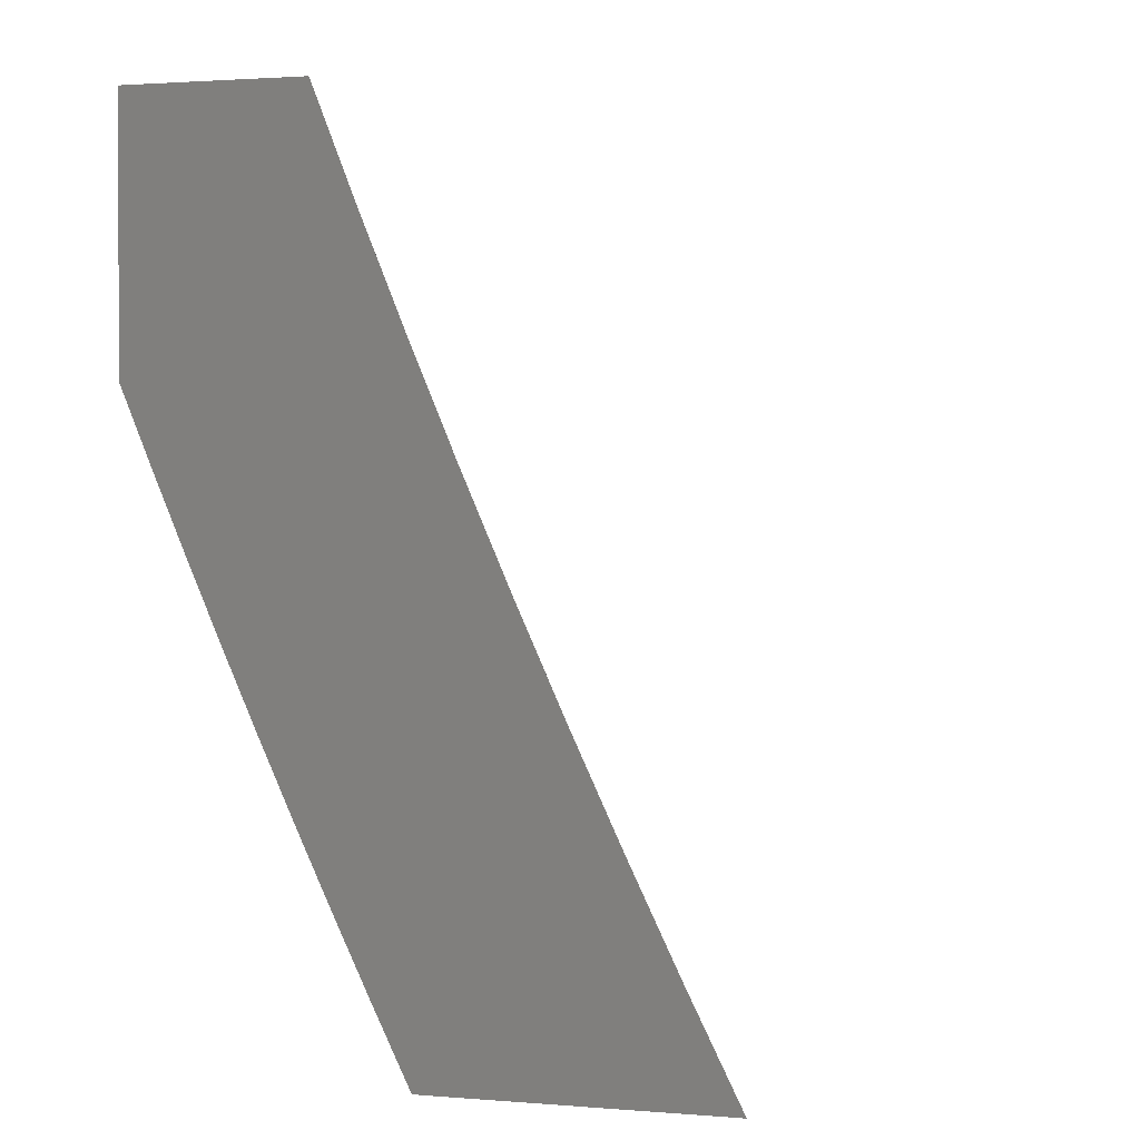
<metadata>
{"format":"stl","ext":"stl","renderer":"f3d","projection":"perspective","resolution":1024,"background":"white","views":[{"elev":1.9,"azim":16.7,"up":"+Z"}]}
</metadata>
<code>
# stl→obj: 421 verts, 838 faces
v -9.405 -3.877 -5
v -9.393 -3.939 -4.969
v -9.351 -4 -5
v -9.406 -3.945 -4.938
v -9.411 -4 -4.877
v -9.419 -3.95 -4.907
v -9.432 -3.955 -4.876
v -9.461 -3.888 -4.876
v -9.474 -3.894 -4.845
v -9.502 -3.827 -4.845
v -9.515 -3.832 -4.814
v -9.543 -3.764 -4.814
v -9.555 -3.769 -4.783
v -9.583 -3.702 -4.783
v -9.596 -3.707 -4.752
v -9.623 -3.639 -4.752
v -9.635 -3.644 -4.721
v -9.662 -3.576 -4.721
v -9.674 -3.581 -4.69
v -9.7 -3.513 -4.69
v -9.713 -3.517 -4.659
v -9.738 -3.449 -4.659
v -9.75 -3.453 -4.628
v -9.775 -3.385 -4.628
v -9.788 -3.389 -4.596
v -9.812 -3.321 -4.596
v -9.825 -3.325 -4.565
v -9.849 -3.257 -4.565
v -9.861 -3.261 -4.534
v -9.884 -3.192 -4.534
v -9.896 -3.196 -4.503
v -9.919 -3.127 -4.503
v -9.931 -3.131 -4.471
v -9.954 -3.062 -4.471
v -9.966 -3.065 -4.44
v -10 -3 -4.408
v -9.989 -3.073 -4.377
v -10 -3.062 -4.36
v -10 -3.124 -4.311
v -9.457 -3.754 -5
v -9.451 -3.806 -4.969
v -9.422 -3.872 -4.969
v -9.435 -3.878 -4.938
v -9.448 -3.883 -4.907
v -9.507 -3.63 -5
v -9.506 -3.672 -4.969
v -9.478 -3.739 -4.969
v -9.491 -3.744 -4.938
v -9.464 -3.811 -4.938
v -9.504 -3.749 -4.907
v -9.477 -3.816 -4.907
v -9.517 -3.754 -4.876
v -9.489 -3.821 -4.876
v -9.53 -3.759 -4.845
v -9.532 -3.605 -4.969
v -9.556 -3.505 -5
v -9.559 -3.538 -4.969
v -9.584 -3.471 -4.969
v -9.598 -3.476 -4.938
v -9.623 -3.408 -4.938
v -9.636 -3.413 -4.907
v -9.661 -3.345 -4.907
v -9.674 -3.35 -4.876
v -9.698 -3.282 -4.876
v -9.711 -3.287 -4.845
v -9.735 -3.219 -4.845
v -9.748 -3.223 -4.814
v -9.771 -3.155 -4.814
v -9.784 -3.159 -4.783
v -9.807 -3.091 -4.783
v -9.82 -3.095 -4.752
v -9.842 -3.027 -4.752
v -9.855 -3.031 -4.721
v -9.871 -3 -4.706
v -9.867 -3.035 -4.69
v -9.88 -3.039 -4.659
v -9.845 -3.103 -4.69
v -9.858 -3.107 -4.659
v -9.822 -3.172 -4.69
v -9.835 -3.176 -4.659
v -9.799 -3.24 -4.69
v -9.811 -3.244 -4.659
v -9.775 -3.308 -4.69
v -9.788 -3.313 -4.659
v -9.751 -3.377 -4.69
v -9.763 -3.381 -4.659
v -9.726 -3.445 -4.69
v -9.603 -3.38 -5
v -9.61 -3.404 -4.969
v -9.648 -3.341 -4.938
v -9.685 -3.278 -4.907
v -9.722 -3.215 -4.876
v -9.758 -3.151 -4.845
v -9.794 -3.087 -4.814
v -9.829 -3.023 -4.783
v -9.634 -3.336 -4.969
v -9.649 -3.254 -5
v -9.658 -3.269 -4.969
v -9.682 -3.201 -4.969
v -9.695 -3.206 -4.938
v -9.718 -3.138 -4.938
v -9.732 -3.143 -4.907
v -9.754 -3.075 -4.907
v -9.768 -3.079 -4.876
v -9.79 -3.011 -4.876
v -9.803 -3.015 -4.845
v -9.804 -3 -4.853
v -9.816 -3.019 -4.814
v -9.692 -3.127 -5
v -9.705 -3.134 -4.969
v -9.741 -3.071 -4.938
v -9.776 -3.007 -4.907
v -9.728 -3.066 -4.969
v -9.734 -3 -5
v -9.763 -3.003 -4.938
v -9.892 -3.043 -4.628
v -9.937 -3 -4.557
v -9.905 -3.047 -4.596
v -9.917 -3.05 -4.565
v -9.883 -3.115 -4.596
v -9.895 -3.119 -4.565
v -9.86 -3.184 -4.596
v -9.872 -3.188 -4.565
v -9.836 -3.252 -4.596
v -9.942 -3.058 -4.503
v -9.93 -3.054 -4.534
v -10 -3.184 -4.262
v -9.99 -3.149 -4.315
v -9.967 -3.142 -4.377
v -9.943 -3.134 -4.44
v -10 -3.244 -4.211
v -9.99 -3.226 -4.252
v -9.967 -3.219 -4.315
v -9.944 -3.211 -4.377
v -9.92 -3.203 -4.44
v -9.908 -3.2 -4.471
v -10 -3.303 -4.16
v -9.989 -3.303 -4.189
v -9.966 -3.295 -4.252
v -9.943 -3.288 -4.315
v -9.92 -3.28 -4.377
v -9.897 -3.272 -4.44
v -9.885 -3.268 -4.471
v -9.873 -3.265 -4.503
v -10 -3.362 -4.107
v -9.986 -3.38 -4.126
v -9.964 -3.372 -4.189
v -9.942 -3.365 -4.252
v -9.919 -3.357 -4.315
v -9.896 -3.349 -4.377
v -9.873 -3.341 -4.44
v -9.861 -3.337 -4.471
v -9.849 -3.333 -4.503
v -9.837 -3.329 -4.534
v -10 -3.419 -4.054
v -9.961 -3.45 -4.126
v -9.939 -3.442 -4.189
v -9.914 -3.511 -4.189
v -9.892 -3.503 -4.252
v -9.866 -3.573 -4.252
v -9.843 -3.564 -4.315
v -9.817 -3.633 -4.315
v -9.794 -3.625 -4.377
v -9.767 -3.694 -4.377
v -9.744 -3.685 -4.44
v -9.716 -3.753 -4.44
v -9.705 -3.749 -4.471
v -9.677 -3.817 -4.471
v -9.665 -3.813 -4.503
v -9.637 -3.881 -4.503
v -9.625 -3.876 -4.534
v -9.596 -3.944 -4.534
v -9.584 -3.939 -4.565
v -9.584 -4 -4.505
v -9.531 -3.997 -4.628
v -9.528 -4 -4.63
v -9.519 -3.992 -4.659
v -9.471 -4 -4.754
v -9.507 -3.987 -4.69
v -9.494 -3.981 -4.721
v -9.536 -3.919 -4.69
v -9.524 -3.914 -4.721
v -9.565 -3.852 -4.69
v -9.552 -3.847 -4.721
v -9.593 -3.784 -4.69
v -9.58 -3.779 -4.721
v -9.62 -3.716 -4.69
v -9.608 -3.712 -4.721
v -9.648 -3.649 -4.69
v -9.983 -3.457 -4.063
v -10 -3.476 -4
v -9.957 -3.527 -4.063
v -9.951 -3.608 -4
v -9.931 -3.596 -4.063
v -9.905 -3.666 -4.063
v -9.883 -3.658 -4.126
v -9.856 -3.727 -4.126
v -9.834 -3.719 -4.189
v -9.807 -3.788 -4.189
v -9.785 -3.78 -4.252
v -9.757 -3.849 -4.252
v -9.734 -3.84 -4.315
v -9.706 -3.908 -4.315
v -9.683 -3.899 -4.377
v -9.654 -3.968 -4.377
v -9.631 -3.958 -4.44
v -9.639 -4 -4.38
v -9.9 -3.739 -4
v -9.878 -3.736 -4.063
v -9.828 -3.797 -4.126
v -9.779 -3.857 -4.189
v -9.728 -3.917 -4.252
v -9.677 -3.977 -4.315
v -9.85 -3.805 -4.063
v -9.848 -3.87 -4
v -9.821 -3.874 -4.063
v -9.793 -3.944 -4.063
v -9.771 -3.935 -4.126
v -9.743 -4 -4.127
v -9.75 -3.926 -4.189
v -9.721 -3.995 -4.189
v -9.699 -3.986 -4.252
v -9.692 -4 -4.254
v -9.793 -4 -4
v -9.457 -3.966 -4.814
v -9.47 -3.971 -4.783
v -9.482 -3.976 -4.752
v -9.511 -3.909 -4.752
v -9.445 -3.961 -4.845
v -9.486 -3.899 -4.814
v -9.499 -3.904 -4.783
v -9.527 -3.837 -4.783
v -9.548 -3.924 -4.659
v -9.577 -3.857 -4.659
v -9.605 -3.789 -4.659
v -9.633 -3.721 -4.659
v -9.66 -3.653 -4.659
v -9.687 -3.585 -4.659
v -9.56 -3.929 -4.628
v -9.589 -3.862 -4.628
v -9.617 -3.794 -4.628
v -9.645 -3.726 -4.628
v -9.672 -3.658 -4.628
v -9.699 -3.59 -4.628
v -9.725 -3.522 -4.628
v -9.54 -3.842 -4.752
v -9.572 -3.934 -4.596
v -9.601 -3.866 -4.596
v -9.629 -3.799 -4.596
v -9.657 -3.731 -4.596
v -9.684 -3.662 -4.596
v -9.711 -3.594 -4.596
v -9.737 -3.526 -4.596
v -9.763 -3.458 -4.596
v -9.613 -3.871 -4.565
v -9.641 -3.803 -4.565
v -9.669 -3.735 -4.565
v -9.696 -3.667 -4.565
v -9.723 -3.599 -4.565
v -9.749 -3.53 -4.565
v -9.775 -3.462 -4.565
v -9.8 -3.394 -4.565
v -9.608 -3.949 -4.503
v -9.619 -3.954 -4.471
v -9.66 -3.89 -4.44
v -9.712 -3.831 -4.377
v -9.762 -3.771 -4.315
v -9.812 -3.711 -4.252
v -9.861 -3.65 -4.189
v -9.91 -3.589 -4.126
v -9.648 -3.885 -4.471
v -9.519 -3.677 -4.938
v -9.546 -3.61 -4.938
v -9.572 -3.543 -4.938
v -9.532 -3.682 -4.907
v -9.559 -3.615 -4.907
v -9.585 -3.548 -4.907
v -9.611 -3.48 -4.907
v -9.545 -3.687 -4.876
v -9.572 -3.62 -4.876
v -9.598 -3.552 -4.876
v -9.624 -3.485 -4.876
v -9.649 -3.418 -4.876
v -9.558 -3.692 -4.845
v -9.585 -3.625 -4.845
v -9.611 -3.557 -4.845
v -9.637 -3.49 -4.845
v -9.662 -3.422 -4.845
v -9.687 -3.354 -4.845
v -9.57 -3.697 -4.814
v -9.597 -3.63 -4.814
v -9.624 -3.562 -4.814
v -9.65 -3.494 -4.814
v -9.675 -3.427 -4.814
v -9.7 -3.359 -4.814
v -9.724 -3.291 -4.814
v -9.568 -3.774 -4.752
v -9.653 -3.808 -4.534
v -9.693 -3.744 -4.503
v -9.732 -3.681 -4.471
v -9.771 -3.616 -4.44
v -9.82 -3.556 -4.377
v -9.869 -3.495 -4.315
v -9.917 -3.434 -4.252
v -9.681 -3.74 -4.534
v -9.708 -3.672 -4.534
v -9.735 -3.603 -4.534
v -9.761 -3.535 -4.534
v -9.787 -3.466 -4.534
v -9.812 -3.398 -4.534
v -9.689 -3.822 -4.44
v -9.74 -3.762 -4.377
v -9.79 -3.702 -4.315
v -9.839 -3.642 -4.252
v -9.888 -3.581 -4.189
v -9.936 -3.519 -4.126
v -9.8 -3.866 -4.126
v -9.61 -3.634 -4.783
v -9.649 -3.571 -4.752
v -9.688 -3.508 -4.721
v -9.636 -3.567 -4.783
v -9.662 -3.499 -4.783
v -9.688 -3.431 -4.783
v -9.713 -3.363 -4.783
v -9.737 -3.295 -4.783
v -9.761 -3.227 -4.783
v -9.72 -3.676 -4.503
v -9.759 -3.612 -4.471
v -9.797 -3.548 -4.44
v -9.846 -3.487 -4.377
v -9.894 -3.426 -4.315
v -9.747 -3.608 -4.503
v -9.773 -3.539 -4.503
v -9.799 -3.471 -4.503
v -9.824 -3.402 -4.503
v -9.675 -3.504 -4.752
v -9.713 -3.44 -4.721
v -9.701 -3.436 -4.752
v -9.725 -3.368 -4.752
v -9.75 -3.3 -4.752
v -9.774 -3.232 -4.752
v -9.797 -3.164 -4.752
v -9.785 -3.543 -4.471
v -9.823 -3.479 -4.44
v -9.871 -3.418 -4.377
v -9.811 -3.475 -4.471
v -9.836 -3.406 -4.471
v -9.672 -3.273 -4.938
v -9.709 -3.21 -4.907
v -9.745 -3.147 -4.876
v -9.781 -3.083 -4.845
v -9.738 -3.372 -4.721
v -9.762 -3.304 -4.721
v -9.786 -3.236 -4.721
v -9.81 -3.168 -4.721
v -9.832 -3.099 -4.721
v -9.8 -3.317 -4.628
v -9.848 -3.41 -4.44
v -9.824 -3.248 -4.628
v -9.847 -3.18 -4.628
v -9.87 -3.111 -4.628
v -9.907 -3.123 -4.534
v -10 -3.139 -5
v -9.965 -3.248 -5
v -10 -3.196 -4.961
v -10 -3.254 -4.921
v -9.966 -3.367 -4.913
v -10 -3.31 -4.881
v -10 -3.366 -4.84
v -9.965 -3.488 -4.826
v -10 -3.422 -4.799
v -10 -3.477 -4.756
v -9.961 -3.61 -4.738
v -10 -3.532 -4.713
v -10 -3.586 -4.67
v -9.996 -3.622 -4.65
v -10 -3.64 -4.625
v -10 -3.693 -4.58
v -9.955 -3.731 -4.65
v -9.989 -3.744 -4.562
v -9.947 -3.853 -4.562
v -10 -3.798 -4.489
v -9.98 -3.866 -4.474
v -10 -3.849 -4.442
v -10 -3.9 -4.395
v -9.937 -3.975 -4.474
v -9.969 -3.988 -4.386
v -9.964 -4 -4.387
v -10 -4 -4.298
v -9.929 -3.357 -5
v -9.929 -3.476 -4.913
v -9.926 -3.597 -4.826
v -9.921 -3.718 -4.738
v -9.914 -3.84 -4.65
v -9.904 -3.962 -4.562
v -9.926 -4 -4.475
v -9.892 -3.465 -5
v -9.89 -3.584 -4.913
v -9.886 -3.705 -4.826
v -9.88 -3.827 -4.738
v -9.871 -3.949 -4.65
v -9.888 -4 -4.564
v -9.853 -3.573 -5
v -9.851 -3.692 -4.913
v -9.845 -3.813 -4.826
v -9.837 -3.936 -4.738
v -9.85 -4 -4.652
v -9.814 -3.68 -5
v -9.81 -3.8 -4.913
v -9.802 -3.922 -4.826
v -9.81 -4 -4.739
v -9.773 -3.787 -5
v -9.767 -3.908 -4.913
v -9.77 -4 -4.827
v -9.731 -3.894 -5
v -9.729 -4 -4.913
v -9.688 -4 -5
v -10 -3.95 -4.347
v -10 -3.746 -4.535
v -10 -3 -5
v -10 -4 -4
f 1 2 3
f 3 2 4
f 3 4 5
f 5 4 6
f 5 6 7
f 7 6 8
f 7 8 9
f 9 8 10
f 9 10 11
f 11 10 12
f 11 12 13
f 13 12 14
f 13 14 15
f 15 14 16
f 15 16 17
f 17 16 18
f 17 18 19
f 19 18 20
f 19 20 21
f 21 20 22
f 21 22 23
f 23 22 24
f 23 24 25
f 25 24 26
f 25 26 27
f 27 26 28
f 27 28 29
f 29 28 30
f 29 30 31
f 31 30 32
f 31 32 33
f 33 32 34
f 33 34 35
f 35 34 36
f 35 36 37
f 37 36 38
f 37 38 39
f 40 41 1
f 1 41 42
f 1 42 2
f 2 42 43
f 2 43 4
f 4 43 44
f 4 44 6
f 6 44 8
f 45 46 40
f 40 46 47
f 40 47 41
f 41 47 48
f 41 48 49
f 49 48 50
f 49 50 51
f 51 50 52
f 51 52 53
f 53 52 54
f 53 54 10
f 10 54 12
f 46 45 55
f 55 45 56
f 55 56 57
f 57 56 58
f 57 58 59
f 59 58 60
f 59 60 61
f 61 60 62
f 61 62 63
f 63 62 64
f 63 64 65
f 65 64 66
f 65 66 67
f 67 66 68
f 67 68 69
f 69 68 70
f 69 70 71
f 71 70 72
f 71 72 73
f 73 72 74
f 73 74 75
f 75 74 76
f 75 76 77
f 77 76 78
f 77 78 79
f 79 78 80
f 79 80 81
f 81 80 82
f 81 82 83
f 83 82 84
f 83 84 85
f 85 84 86
f 85 86 87
f 87 86 22
f 87 22 20
f 56 88 58
f 58 88 89
f 58 89 60
f 60 89 90
f 60 90 62
f 62 90 91
f 62 91 64
f 64 91 92
f 64 92 66
f 66 92 93
f 66 93 68
f 68 93 94
f 68 94 70
f 70 94 95
f 70 95 72
f 72 95 74
f 89 88 96
f 96 88 97
f 96 97 98
f 98 97 99
f 98 99 100
f 100 99 101
f 100 101 102
f 102 101 103
f 102 103 104
f 104 103 105
f 104 105 106
f 106 105 107
f 106 107 108
f 108 107 95
f 108 95 94
f 97 109 99
f 99 109 110
f 99 110 101
f 101 110 111
f 101 111 103
f 103 111 112
f 103 112 105
f 105 112 107
f 110 109 113
f 113 109 114
f 113 114 115
f 115 114 107
f 115 107 112
f 107 74 95
f 76 74 116
f 116 74 117
f 116 117 118
f 118 117 119
f 118 119 120
f 120 119 121
f 120 121 122
f 122 121 123
f 122 123 124
f 124 123 28
f 124 28 26
f 36 125 117
f 117 125 126
f 117 126 119
f 119 126 121
f 127 128 39
f 39 128 129
f 39 129 37
f 37 129 130
f 37 130 35
f 35 130 33
f 131 132 127
f 127 132 133
f 127 133 128
f 128 133 134
f 128 134 129
f 129 134 135
f 129 135 130
f 130 135 136
f 130 136 33
f 33 136 31
f 137 138 131
f 131 138 139
f 131 139 132
f 132 139 140
f 132 140 133
f 133 140 141
f 133 141 134
f 134 141 142
f 134 142 135
f 135 142 143
f 135 143 136
f 136 143 144
f 136 144 31
f 31 144 29
f 145 146 137
f 137 146 147
f 137 147 138
f 138 147 148
f 138 148 139
f 139 148 149
f 139 149 140
f 140 149 150
f 140 150 141
f 141 150 151
f 141 151 142
f 142 151 152
f 142 152 143
f 143 152 153
f 143 153 144
f 144 153 154
f 144 154 29
f 29 154 27
f 145 155 146
f 146 155 156
f 146 156 157
f 157 156 158
f 157 158 159
f 159 158 160
f 159 160 161
f 161 160 162
f 161 162 163
f 163 162 164
f 163 164 165
f 165 164 166
f 165 166 167
f 167 166 168
f 167 168 169
f 169 168 170
f 169 170 171
f 171 170 172
f 171 172 173
f 173 172 174
f 173 174 175
f 175 174 176
f 175 176 177
f 177 176 178
f 177 178 179
f 179 178 180
f 179 180 181
f 181 180 182
f 181 182 183
f 183 182 184
f 183 184 185
f 185 184 186
f 185 186 187
f 187 186 188
f 187 188 189
f 189 188 17
f 189 17 19
f 156 155 190
f 190 155 191
f 190 191 192
f 192 191 193
f 192 193 194
f 194 193 195
f 194 195 196
f 196 195 197
f 196 197 198
f 198 197 199
f 198 199 200
f 200 199 201
f 200 201 202
f 202 201 203
f 202 203 204
f 204 203 205
f 204 205 206
f 206 205 207
f 206 207 174
f 193 208 195
f 195 208 209
f 195 209 197
f 197 209 210
f 197 210 199
f 199 210 211
f 199 211 201
f 201 211 212
f 201 212 203
f 203 212 213
f 203 213 205
f 205 213 207
f 209 208 214
f 214 208 215
f 214 215 216
f 216 215 217
f 216 217 218
f 218 217 219
f 218 219 220
f 220 219 221
f 220 221 222
f 222 221 223
f 222 223 213
f 213 223 207
f 215 224 217
f 217 224 219
f 219 223 221
f 5 225 178
f 178 225 226
f 178 226 227
f 227 226 228
f 227 228 182
f 182 228 184
f 225 5 229
f 229 5 7
f 229 7 9
f 225 229 230
f 230 229 9
f 230 9 11
f 180 178 227
f 226 225 231
f 231 225 230
f 231 230 232
f 232 230 11
f 232 11 13
f 182 180 227
f 177 179 233
f 233 179 181
f 233 181 234
f 234 181 183
f 234 183 235
f 235 183 185
f 235 185 236
f 236 185 187
f 236 187 237
f 237 187 189
f 237 189 238
f 238 189 19
f 238 19 21
f 175 177 239
f 239 177 233
f 239 233 240
f 240 233 234
f 240 234 241
f 241 234 235
f 241 235 242
f 242 235 236
f 242 236 243
f 243 236 237
f 243 237 244
f 244 237 238
f 244 238 245
f 245 238 21
f 245 21 23
f 41 49 42
f 42 49 43
f 49 51 43
f 43 51 44
f 51 53 44
f 44 53 8
f 53 10 8
f 226 231 228
f 228 231 246
f 228 246 184
f 184 246 186
f 246 231 232
f 173 175 247
f 247 175 239
f 247 239 248
f 248 239 240
f 248 240 249
f 249 240 241
f 249 241 250
f 250 241 242
f 250 242 251
f 251 242 243
f 251 243 252
f 252 243 244
f 252 244 253
f 253 244 245
f 253 245 254
f 254 245 23
f 254 23 25
f 173 247 255
f 255 247 248
f 255 248 256
f 256 248 249
f 256 249 257
f 257 249 250
f 257 250 258
f 258 250 251
f 258 251 259
f 259 251 252
f 259 252 260
f 260 252 253
f 260 253 261
f 261 253 254
f 261 254 262
f 262 254 25
f 262 25 27
f 172 263 174
f 174 263 264
f 174 264 206
f 206 264 265
f 206 265 204
f 204 265 266
f 204 266 202
f 202 266 267
f 202 267 200
f 200 267 268
f 200 268 198
f 198 268 269
f 198 269 196
f 196 269 270
f 196 270 194
f 194 270 192
f 172 170 263
f 263 170 271
f 263 271 264
f 264 271 265
f 220 222 212
f 212 222 213
f 48 47 272
f 272 47 46
f 272 46 273
f 273 46 55
f 273 55 274
f 274 55 57
f 274 57 59
f 50 48 275
f 275 48 272
f 275 272 276
f 276 272 273
f 276 273 277
f 277 273 274
f 277 274 278
f 278 274 59
f 278 59 61
f 52 50 279
f 279 50 275
f 279 275 280
f 280 275 276
f 280 276 281
f 281 276 277
f 281 277 282
f 282 277 278
f 282 278 283
f 283 278 61
f 283 61 63
f 54 52 284
f 284 52 279
f 284 279 285
f 285 279 280
f 285 280 286
f 286 280 281
f 286 281 287
f 287 281 282
f 287 282 288
f 288 282 283
f 288 283 289
f 289 283 63
f 289 63 65
f 12 54 290
f 290 54 284
f 290 284 291
f 291 284 285
f 291 285 292
f 292 285 286
f 292 286 293
f 293 286 287
f 293 287 294
f 294 287 288
f 294 288 295
f 295 288 289
f 295 289 296
f 296 289 65
f 296 65 67
f 246 232 297
f 297 232 13
f 297 13 15
f 188 186 297
f 297 186 246
f 188 297 15
f 256 298 255
f 255 298 171
f 255 171 173
f 171 298 169
f 169 298 299
f 169 299 167
f 167 299 300
f 167 300 165
f 165 300 301
f 165 301 163
f 163 301 302
f 163 302 161
f 161 302 303
f 161 303 159
f 159 303 304
f 159 304 157
f 157 304 147
f 157 147 146
f 298 256 305
f 305 256 257
f 305 257 306
f 306 257 258
f 306 258 307
f 307 258 259
f 307 259 308
f 308 259 260
f 308 260 309
f 309 260 261
f 309 261 310
f 310 261 262
f 310 262 154
f 154 262 27
f 271 170 168
f 265 271 311
f 311 271 168
f 311 168 166
f 265 311 266
f 266 311 312
f 266 312 267
f 267 312 313
f 267 313 268
f 268 313 314
f 268 314 269
f 269 314 315
f 269 315 270
f 270 315 316
f 270 316 192
f 192 316 190
f 312 311 166
f 220 212 211
f 218 220 317
f 317 220 211
f 317 211 210
f 214 216 317
f 317 216 218
f 214 317 210
f 291 318 290
f 290 318 14
f 290 14 12
f 14 318 16
f 16 318 319
f 16 319 18
f 18 319 320
f 18 320 20
f 20 320 87
f 318 291 321
f 321 291 292
f 321 292 322
f 322 292 293
f 322 293 323
f 323 293 294
f 323 294 324
f 324 294 295
f 324 295 325
f 325 295 296
f 325 296 326
f 326 296 67
f 326 67 69
f 188 15 17
f 306 327 305
f 305 327 299
f 305 299 298
f 299 327 300
f 300 327 328
f 300 328 301
f 301 328 329
f 301 329 302
f 302 329 330
f 302 330 303
f 303 330 331
f 303 331 304
f 304 331 148
f 304 148 147
f 327 306 332
f 332 306 307
f 332 307 333
f 333 307 308
f 333 308 334
f 334 308 309
f 334 309 335
f 335 309 310
f 335 310 153
f 153 310 154
f 312 166 164
f 312 164 313
f 313 164 162
f 313 162 314
f 314 162 160
f 314 160 315
f 315 160 158
f 315 158 316
f 316 158 156
f 316 156 190
f 214 210 209
f 322 336 321
f 321 336 319
f 321 319 318
f 319 336 320
f 320 336 337
f 320 337 87
f 87 337 85
f 336 322 338
f 338 322 323
f 338 323 339
f 339 323 324
f 339 324 340
f 340 324 325
f 340 325 341
f 341 325 326
f 341 326 342
f 342 326 69
f 342 69 71
f 333 343 332
f 332 343 328
f 332 328 327
f 328 343 329
f 329 343 344
f 329 344 330
f 330 344 345
f 330 345 331
f 331 345 149
f 331 149 148
f 343 333 346
f 346 333 334
f 346 334 347
f 347 334 335
f 347 335 152
f 152 335 153
f 89 96 90
f 90 96 348
f 90 348 91
f 91 348 349
f 91 349 92
f 92 349 350
f 92 350 93
f 93 350 351
f 93 351 94
f 94 351 108
f 339 352 338
f 338 352 337
f 338 337 336
f 83 85 352
f 352 85 337
f 352 339 353
f 353 339 340
f 353 340 354
f 354 340 341
f 354 341 355
f 355 341 342
f 355 342 356
f 356 342 71
f 356 71 73
f 22 86 24
f 24 86 357
f 24 357 26
f 26 357 124
f 357 86 84
f 347 358 346
f 346 358 344
f 346 344 343
f 344 358 345
f 345 358 150
f 345 150 149
f 152 151 347
f 347 151 358
f 151 150 358
f 98 100 348
f 348 100 349
f 350 349 102
f 102 349 100
f 354 81 353
f 353 81 83
f 353 83 352
f 81 354 79
f 79 354 355
f 79 355 77
f 77 355 356
f 77 356 75
f 75 356 73
f 357 84 359
f 359 84 82
f 359 82 360
f 360 82 80
f 360 80 361
f 361 80 78
f 361 78 116
f 116 78 76
f 122 124 359
f 359 124 357
f 122 359 360
f 30 28 123
f 96 98 348
f 110 113 111
f 111 113 115
f 111 115 112
f 350 102 104
f 350 104 351
f 351 104 106
f 351 106 108
f 122 360 120
f 120 360 361
f 120 361 118
f 118 361 116
f 30 123 362
f 362 123 121
f 362 121 126
f 30 362 32
f 32 362 125
f 32 125 34
f 34 125 36
f 125 362 126
f 363 364 365
f 365 364 366
f 366 364 367
f 366 367 368
f 368 367 369
f 369 367 370
f 369 370 371
f 371 370 372
f 372 370 373
f 372 373 374
f 374 373 375
f 375 373 376
f 375 376 377
f 377 376 378
f 378 376 379
f 378 379 380
f 380 379 381
f 380 381 382
f 382 381 383
f 382 383 384
f 384 383 385
f 385 383 386
f 385 386 387
f 387 386 388
f 387 388 389
f 364 390 367
f 367 390 391
f 367 391 370
f 370 391 392
f 370 392 373
f 373 392 393
f 373 393 379
f 379 393 394
f 379 394 381
f 381 394 395
f 381 395 386
f 386 395 396
f 386 396 388
f 390 397 391
f 391 397 398
f 391 398 392
f 392 398 399
f 392 399 393
f 393 399 400
f 393 400 394
f 394 400 401
f 394 401 395
f 395 401 402
f 395 402 396
f 397 403 398
f 398 403 404
f 398 404 399
f 399 404 405
f 399 405 400
f 400 405 406
f 400 406 401
f 401 406 407
f 401 407 402
f 403 408 404
f 404 408 409
f 404 409 405
f 405 409 410
f 405 410 406
f 406 410 411
f 406 411 407
f 408 412 409
f 409 412 413
f 409 413 410
f 410 413 414
f 410 414 411
f 412 415 413
f 413 415 416
f 413 416 414
f 415 417 416
f 389 418 387
f 387 418 385
f 382 419 380
f 380 419 378
f 379 376 373
f 386 383 381
f 36 117 420
f 420 117 74
f 420 74 107
f 107 114 420
f 155 384 191
f 191 384 385
f 191 385 418
f 384 155 382
f 382 155 145
f 382 145 419
f 419 145 378
f 378 145 137
f 378 137 377
f 377 137 131
f 377 131 375
f 375 131 127
f 375 127 374
f 374 127 39
f 374 39 372
f 372 39 371
f 371 39 38
f 371 38 369
f 369 38 36
f 369 36 368
f 368 36 366
f 366 36 365
f 365 36 420
f 365 420 363
f 389 421 418
f 418 421 191
f 109 364 114
f 114 364 363
f 114 363 420
f 364 109 390
f 390 109 97
f 390 97 397
f 397 97 403
f 403 97 88
f 403 88 408
f 408 88 56
f 408 56 412
f 412 56 45
f 412 45 415
f 415 45 40
f 415 40 417
f 417 40 1
f 417 1 3
f 224 215 421
f 421 215 208
f 421 208 193
f 193 191 421
f 3 5 417
f 417 5 178
f 417 178 416
f 416 178 176
f 416 176 414
f 414 176 174
f 414 174 411
f 411 174 407
f 407 174 207
f 407 207 402
f 402 207 223
f 402 223 396
f 396 223 388
f 388 223 219
f 388 219 389
f 389 219 224
f 389 224 421

</code>
